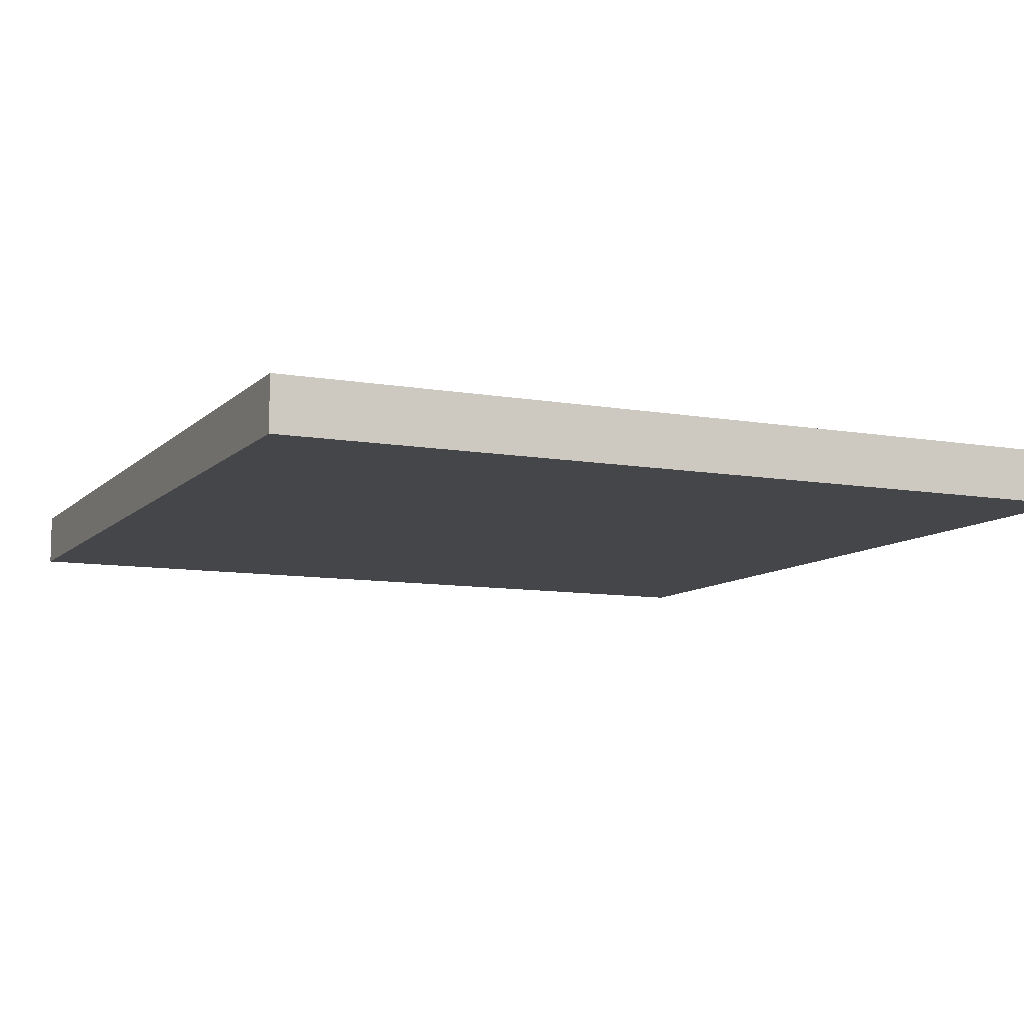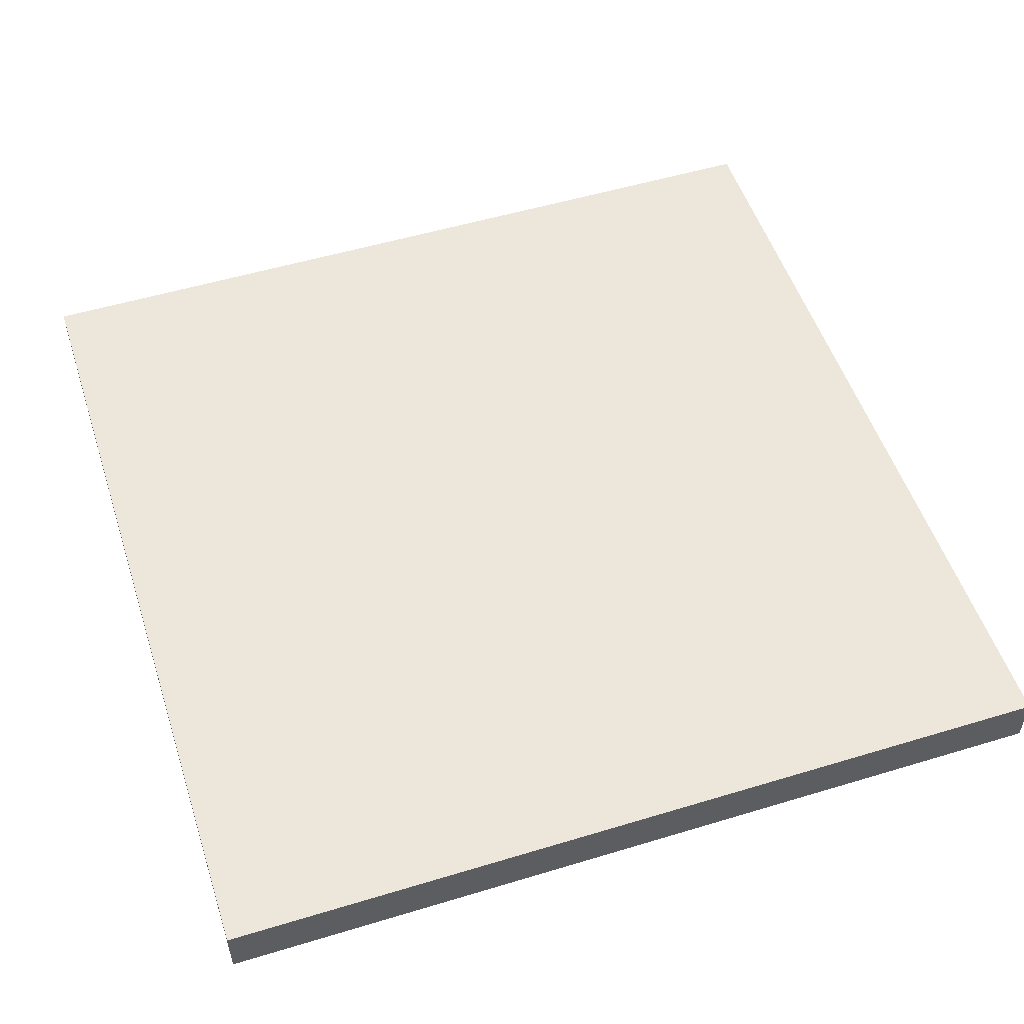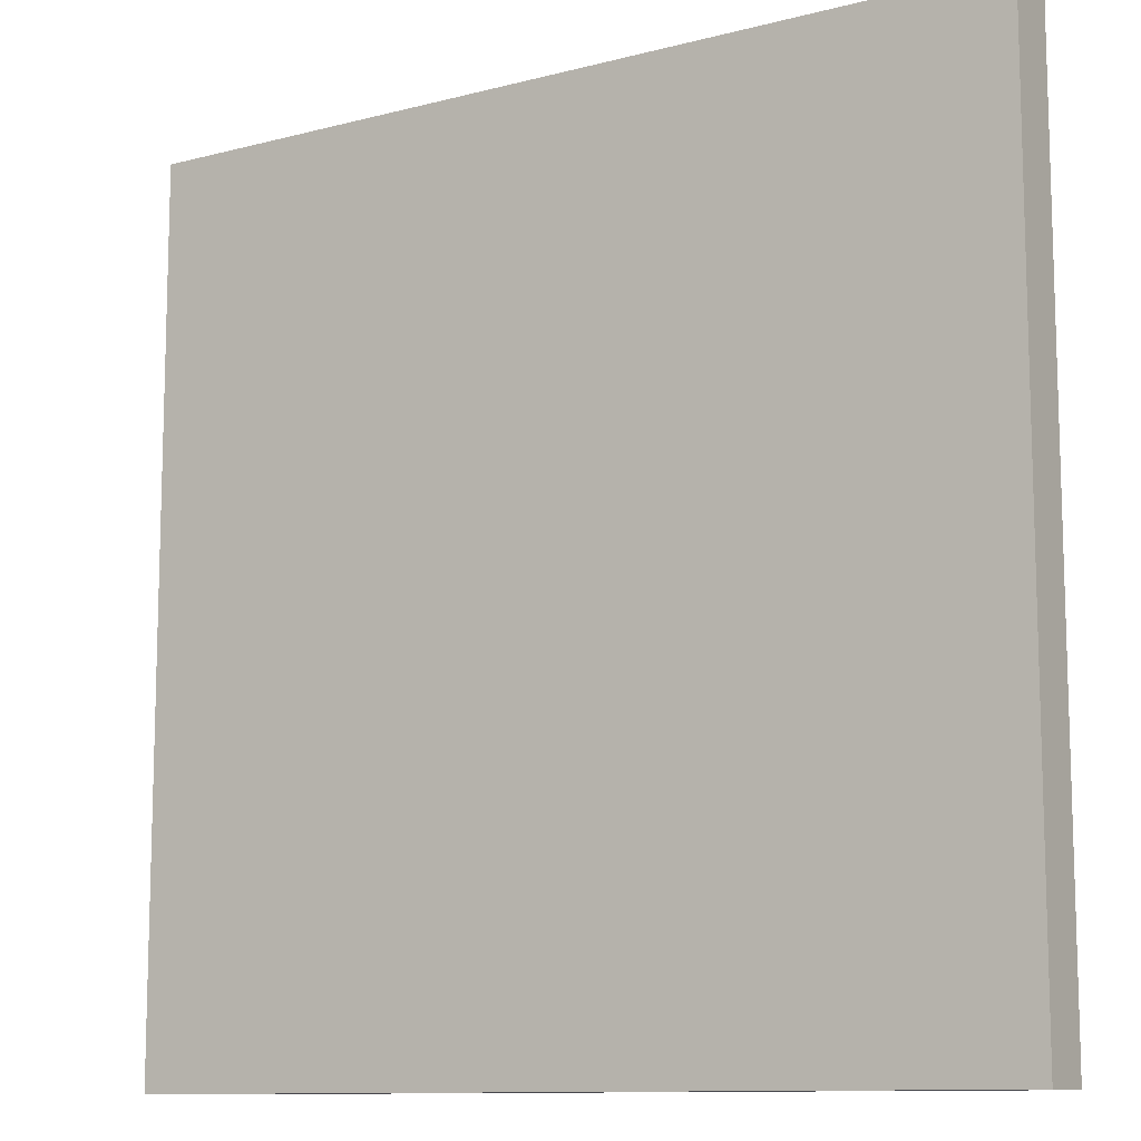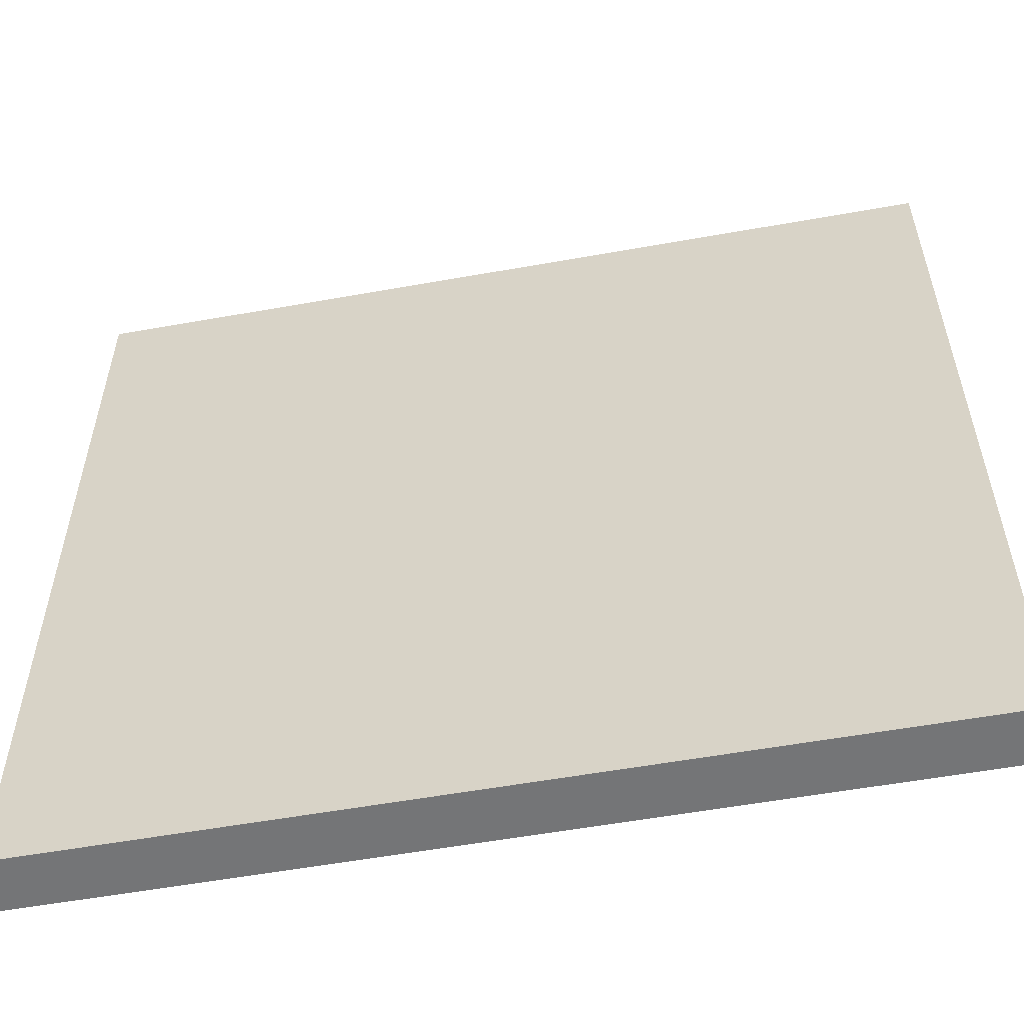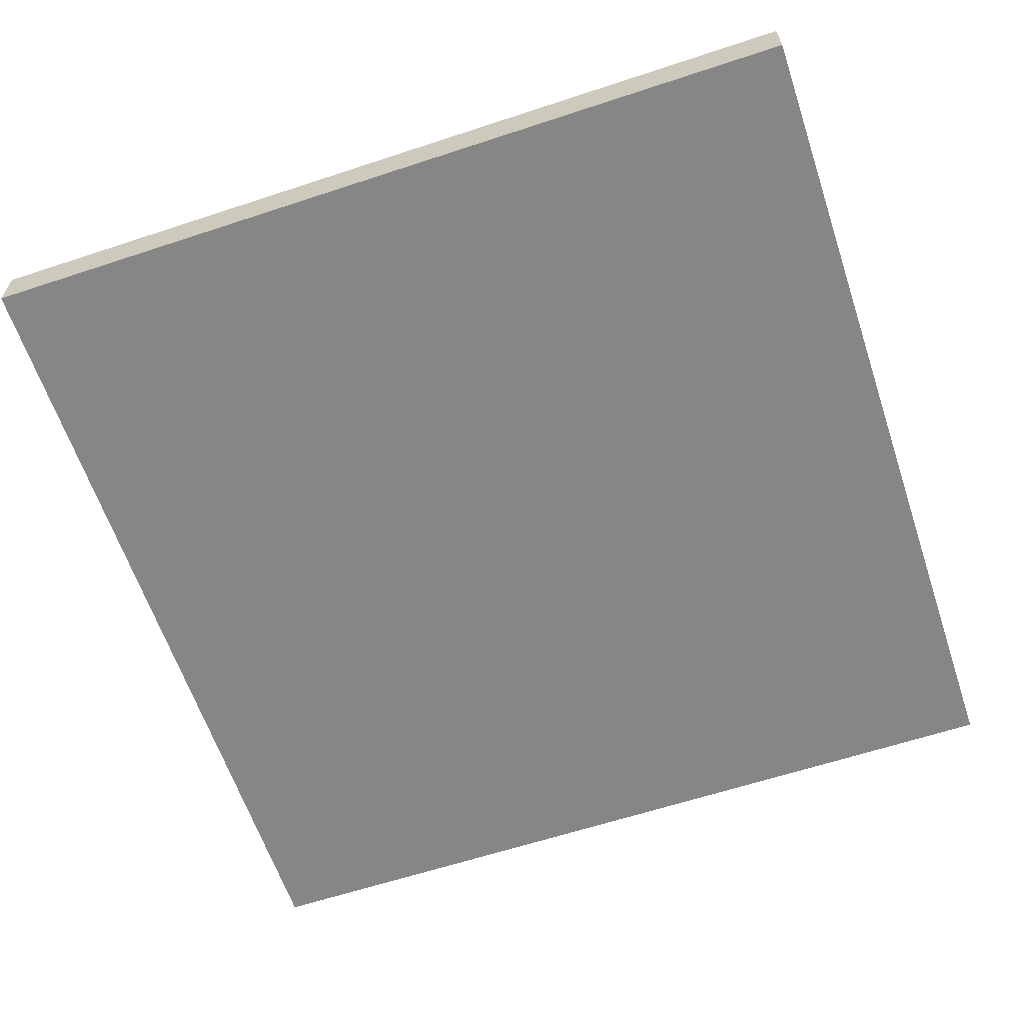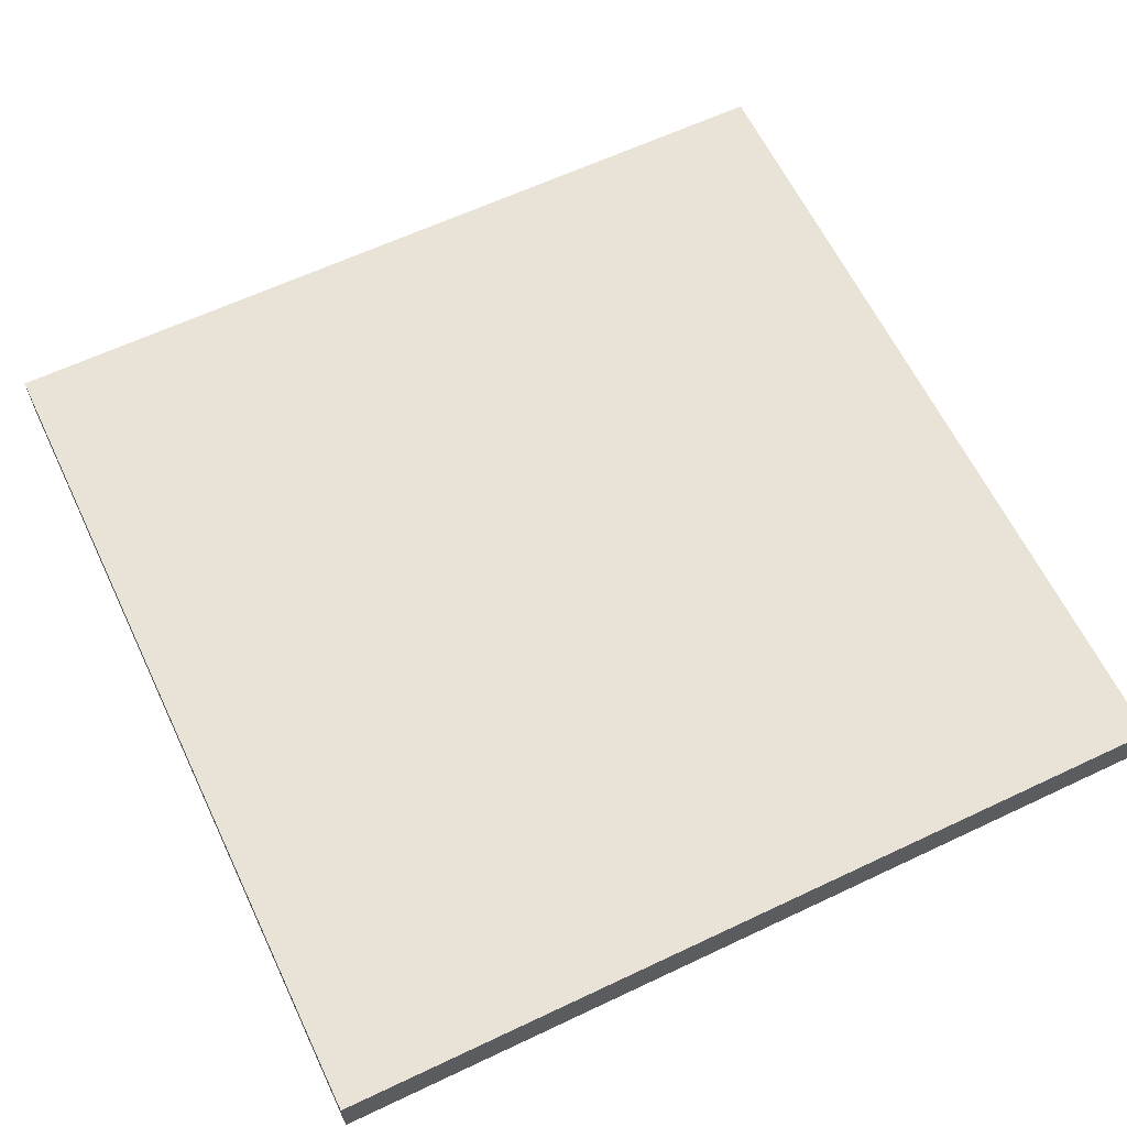
<metadata>
{"format":"obj","ext":"obj","renderer":"f3d","projection":"perspective","resolution":1024,"background":"white","views":[{"elev":-9.5,"azim":-114.8,"up":"+Y"},{"elev":52.8,"azim":72.0,"up":"+Y"},{"elev":-11.0,"azim":32.8,"up":"+Z"},{"elev":-56.5,"azim":-169.4,"up":"+Z"},{"elev":-62.2,"azim":18.5,"up":"+Y"},{"elev":62.5,"azim":-115.6,"up":"+Y"}]}
</metadata>
<code>
o
v -1.6 0 -1.6
v 1.6 0 -1.6
v -1.6 0.2 -1.6
v 1.6 0.2 -1.6
v -1.6 0 1.6
v 1.6 0 1.6
v -1.6 0.1 1.6
v -0.5 0.1 1.6
v -0.4 0.1 1.6
v -0.1 0.1 1.6
v 0 0.1 1.6
v 0.1 0.1 1.6
v -1.6 0.2 1.6
v -0.5 0.2 1.6
v -0.4 0.2 1.6
v -0.1 0.2 1.6
v 0 0.2 1.6
v 0.1 0.2 1.6
v 1.6 0.2 1.6
v -1.6 0 -1.6
v -1.6 0.2 -1.6
v -1.6 0.1 -0.1
v -1.6 0.2 -0.1
v -1.6 0.1 0
v -1.6 0.2 0
v -1.6 0.1 0.1
v -1.6 0.2 0.1
v -1.6 0 0.2
v -1.6 0.1 0.2
v -1.6 0 0.3
v -1.6 0.1 0.3
v -1.6 0.2 0.3
v -1.6 0.1 0.4
v -1.6 0.2 0.4
v -1.6 0.1 0.5
v -1.6 0.2 0.5
v -1.6 0.1 0.6
v -1.6 0.2 0.6
v -1.6 0 1.6
v -1.6 0.1 1.6
v -1.6 0.2 1.6
v 1.6 0 -1.6
v 1.6 0.2 -1.6
v 1.6 0 1.6
v 1.6 0.2 1.6
v -1.6 0 -1.6
v -1.6 0 0.2
v -1.6 0 0.3
v -1.6 0 1.6
v -1.5 0 0.2
v -1.5 0 0.3
v 1.6 0 -1.6
v 1.6 0 1.6
v -1.6 0.2 -1.6
v -1.6 0.2 -0.1
v -1.6 0.2 0
v -1.6 0.2 0.1
v -1.6 0.2 0.3
v -1.6 0.2 0.4
v -1.6 0.2 0.5
v -1.6 0.2 0.6
v -1.6 0.2 1.6
v -1.5 0.2 1.2
v -1.5 0.2 1.5
v -1.4 0.2 0.3
v -1.4 0.2 0.4
v -1.4 0.2 0.9
v -1.4 0.2 1
v -1.4 0.2 1.2
v -1.4 0.2 1.5
v -1.3 0.2 0.1
v -1.3 0.2 0.2
v -1.3 0.2 0.3
v -1.3 0.2 0.4
v -1.3 0.2 0.5
v -1.3 0.2 0.6
v -1.3 0.2 0.7
v -1.3 0.2 0.9
v -1.3 0.2 1
v -1.3 0.2 1.1
v -1.2 0.2 -0.1
v -1.2 0.2 0
v -1.2 0.2 0.1
v -1.2 0.2 0.3
v -1.2 0.2 0.4
v -1.2 0.2 0.6
v -1.2 0.2 0.7
v -1.2 0.2 0.8
v -1.2 0.2 0.9
v -1.2 0.2 1
v -1.2 0.2 1.1
v -1.2 0.2 1.2
v -1.2 0.2 1.5
v -1.1 0.2 0.5
v -1.1 0.2 0.6
v -1.1 0.2 0.8
v -1.1 0.2 0.9
v -1.1 0.2 1.2
v -1.1 0.2 1.5
v -1 0.2 1
v -1 0.2 1.1
v -0.9 0.2 0.2
v -0.9 0.2 0.3
v -0.9 0.2 0.5
v -0.9 0.2 0.6
v -0.9 0.2 0.7
v -0.9 0.2 1
v -0.9 0.2 1.1
v -0.9 0.2 1.2
v -0.9 0.2 1.3
v -0.8 0.2 0
v -0.8 0.2 0.1
v -0.8 0.2 0.2
v -0.8 0.2 0.4
v -0.8 0.2 0.5
v -0.8 0.2 0.6
v -0.8 0.2 0.7
v -0.8 0.2 0.9
v -0.8 0.2 1
v -0.8 0.2 1.2
v -0.8 0.2 1.3
v -0.8 0.2 1.5
v -0.7 0.2 0.3
v -0.7 0.2 0.4
v -0.7 0.2 0.5
v -0.7 0.2 0.6
v -0.7 0.2 0.7
v -0.7 0.2 0.8
v -0.7 0.2 0.9
v -0.7 0.2 1
v -0.7 0.2 1.3
v -0.7 0.2 1.5
v -0.6 0.2 0.1
v -0.6 0.2 0.2
v -0.6 0.2 0.3
v -0.6 0.2 0.4
v -0.6 0.2 0.5
v -0.6 0.2 0.6
v -0.6 0.2 0.7
v -0.6 0.2 0.8
v -0.6 0.2 0.9
v -0.5 0.2 0.2
v -0.5 0.2 0.3
v -0.5 0.2 0.4
v -0.5 0.2 0.5
v -0.5 0.2 0.6
v -0.5 0.2 0.8
v -0.5 0.2 0.9
v -0.5 0.2 1
v -0.5 0.2 1.2
v -0.5 0.2 1.4
v -0.5 0.2 1.5
v -0.5 0.2 1.6
v -0.4 0.2 0.3
v -0.4 0.2 0.4
v -0.4 0.2 0.5
v -0.4 0.2 0.6
v -0.4 0.2 0.7
v -0.4 0.2 0.9
v -0.4 0.2 1
v -0.4 0.2 1.1
v -0.4 0.2 1.2
v -0.4 0.2 1.4
v -0.4 0.2 1.5
v -0.4 0.2 1.6
v -0.3 0.2 0.4
v -0.3 0.2 0.5
v -0.3 0.2 0.6
v -0.3 0.2 0.7
v -0.3 0.2 0.9
v -0.3 0.2 1.1
v -0.3 0.2 1.2
v -0.2 0.2 0.5
v -0.2 0.2 0.6
v -0.2 0.2 0.8
v -0.2 0.2 0.9
v -0.2 0.2 1.3
v -0.1 0.2 0.6
v -0.1 0.2 0.8
v -0.1 0.2 1.2
v -0.1 0.2 1.3
v -0.1 0.2 1.6
v 0 0.2 0.8
v 0 0.2 1.2
v 0 0.2 1.6
v 0.1 0.2 1.2
v 0.1 0.2 1.6
v 1.6 0.2 -1.6
v 1.6 0.2 1.6
f 3 2 1
f 4 2 3
f 5 6 7
f 7 6 8
f 8 6 9
f 9 6 10
f 10 6 11
f 11 6 12
f 7 8 13
f 8 9 14
f 13 8 14
f 9 10 15
f 14 9 15
f 10 11 16
f 15 10 16
f 11 12 17
f 16 11 17
f 12 6 18
f 17 12 18
f 18 6 19
f 22 21 20
f 23 21 22
f 24 22 20
f 24 23 22
f 25 23 24
f 26 24 20
f 26 25 24
f 27 25 26
f 28 26 20
f 29 27 26
f 29 26 28
f 30 29 28
f 31 27 29
f 31 29 30
f 32 27 31
f 33 31 30
f 33 32 31
f 34 32 33
f 35 33 30
f 35 34 33
f 36 34 35
f 37 35 30
f 37 36 35
f 38 36 37
f 39 37 30
f 40 38 37
f 40 37 39
f 41 38 40
f 42 43 44
f 44 43 45
f 50 47 46
f 50 48 47
f 51 49 48
f 51 48 50
f 52 50 46
f 52 51 50
f 53 49 51
f 53 51 52
f 61 62 63
f 63 62 64
f 57 58 65
f 58 59 65
f 59 60 66
f 65 59 66
f 61 63 67
f 67 63 68
f 63 64 69
f 68 63 69
f 64 62 70
f 69 64 70
f 56 57 71
f 57 65 71
f 65 66 71
f 71 66 72
f 72 66 73
f 66 60 74
f 73 66 74
f 60 61 75
f 74 60 75
f 61 67 76
f 75 61 76
f 76 67 77
f 67 68 78
f 77 67 78
f 68 69 79
f 78 68 79
f 69 70 79
f 79 70 80
f 54 55 81
f 55 56 81
f 56 71 82
f 81 56 82
f 71 72 82
f 82 72 83
f 73 74 84
f 72 73 84
f 75 76 85
f 84 74 85
f 74 75 85
f 76 77 86
f 85 76 86
f 77 78 87
f 86 77 87
f 78 79 87
f 87 79 88
f 88 79 89
f 79 80 90
f 89 79 90
f 80 70 91
f 90 80 91
f 91 70 92
f 70 62 93
f 92 70 93
f 85 86 94
f 84 85 94
f 86 87 94
f 87 88 94
f 94 88 95
f 88 89 96
f 95 88 96
f 89 90 97
f 96 89 97
f 91 92 97
f 90 91 97
f 92 93 98
f 97 92 98
f 93 62 99
f 98 93 99
f 95 96 100
f 97 98 100
f 98 99 100
f 96 97 100
f 100 99 101
f 84 94 102
f 72 84 102
f 83 72 102
f 102 94 103
f 94 95 104
f 103 94 104
f 95 100 105
f 104 95 105
f 105 100 106
f 100 101 107
f 106 100 107
f 101 99 108
f 107 101 108
f 108 99 109
f 109 99 110
f 81 82 111
f 82 83 111
f 102 103 112
f 111 83 112
f 83 102 112
f 112 103 113
f 103 104 114
f 104 105 114
f 114 105 115
f 105 106 116
f 115 105 116
f 106 107 117
f 116 106 117
f 108 109 117
f 107 108 117
f 117 109 118
f 118 109 119
f 109 110 120
f 119 109 120
f 110 99 121
f 120 110 121
f 99 62 122
f 121 99 122
f 113 103 123
f 103 114 123
f 114 115 124
f 123 114 124
f 115 116 125
f 124 115 125
f 116 117 125
f 117 118 125
f 125 118 126
f 126 118 127
f 127 118 128
f 118 119 129
f 128 118 129
f 120 121 130
f 129 119 130
f 119 120 130
f 121 122 131
f 130 121 131
f 122 62 132
f 131 122 132
f 112 113 133
f 111 112 133
f 123 124 134
f 133 113 134
f 113 123 134
f 134 124 135
f 125 126 136
f 135 124 136
f 124 125 136
f 136 126 137
f 126 127 138
f 137 126 138
f 127 128 139
f 138 127 139
f 128 129 140
f 139 128 140
f 130 131 140
f 129 130 140
f 131 132 140
f 140 132 141
f 134 135 142
f 133 134 142
f 136 137 143
f 142 135 143
f 135 136 143
f 143 137 144
f 138 139 145
f 144 137 145
f 139 140 145
f 137 138 145
f 145 140 146
f 140 141 147
f 146 140 147
f 141 132 148
f 147 141 148
f 148 132 149
f 149 132 150
f 150 132 151
f 132 62 152
f 151 132 152
f 152 62 153
f 143 144 154
f 142 143 154
f 145 146 155
f 154 144 155
f 144 145 155
f 155 146 156
f 146 147 157
f 156 146 157
f 147 148 157
f 157 148 158
f 148 149 159
f 158 148 159
f 149 150 160
f 159 149 160
f 160 150 161
f 150 151 162
f 161 150 162
f 151 152 163
f 162 151 163
f 152 153 164
f 163 152 164
f 164 153 165
f 155 156 166
f 154 155 166
f 157 158 167
f 166 156 167
f 156 157 167
f 167 158 168
f 160 161 169
f 168 158 169
f 158 159 169
f 159 160 169
f 169 161 170
f 161 162 171
f 170 161 171
f 162 163 172
f 171 162 172
f 164 165 172
f 163 164 172
f 167 168 173
f 166 167 173
f 169 170 174
f 173 168 174
f 168 169 174
f 174 170 175
f 170 171 176
f 175 170 176
f 171 172 176
f 172 165 177
f 176 172 177
f 174 175 178
f 173 174 178
f 175 176 179
f 178 175 179
f 176 177 179
f 179 177 180
f 177 165 181
f 180 177 181
f 181 165 182
f 179 180 183
f 178 179 183
f 181 182 184
f 183 180 184
f 180 181 184
f 184 182 185
f 183 184 186
f 184 185 186
f 186 185 187
f 81 111 188
f 111 133 188
f 186 187 188
f 183 186 188
f 54 81 188
f 178 183 188
f 154 166 188
f 166 173 188
f 142 154 188
f 173 178 188
f 133 142 188
f 188 187 189

</code>
